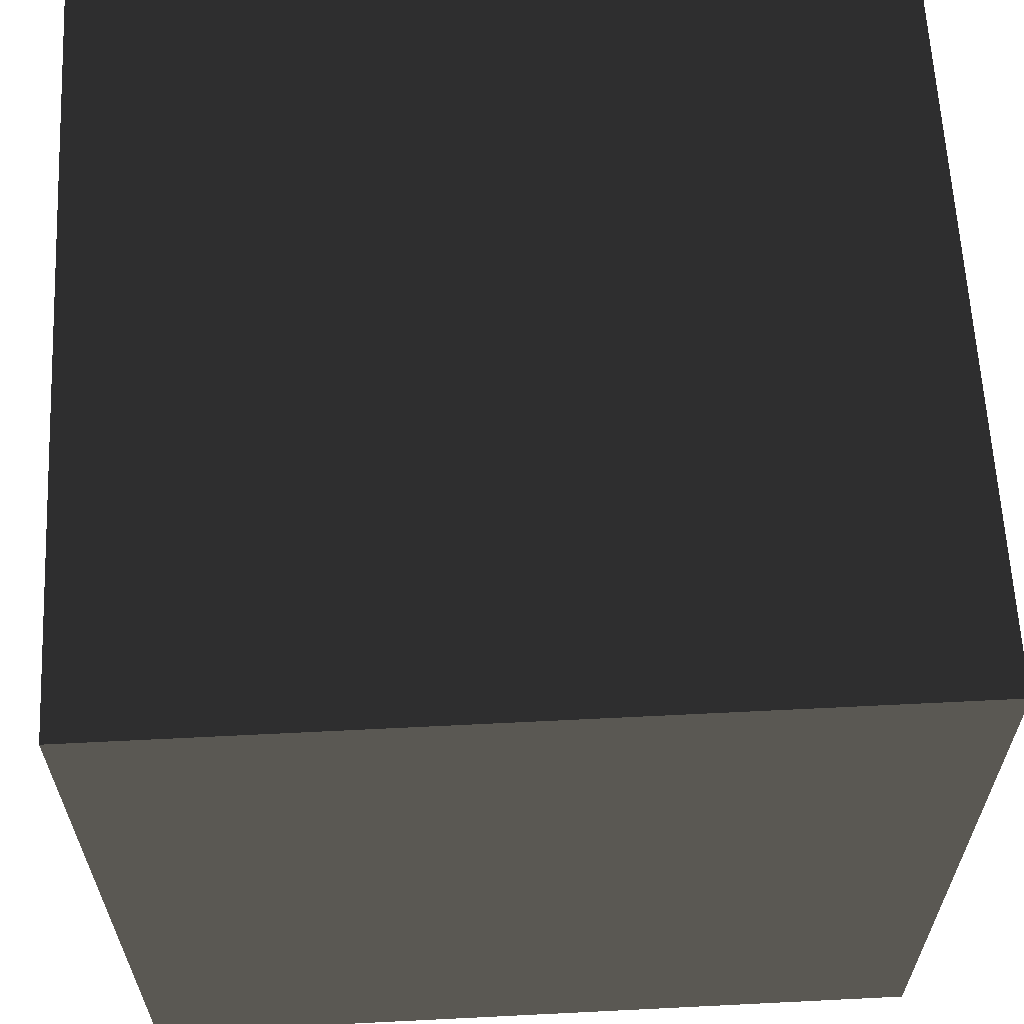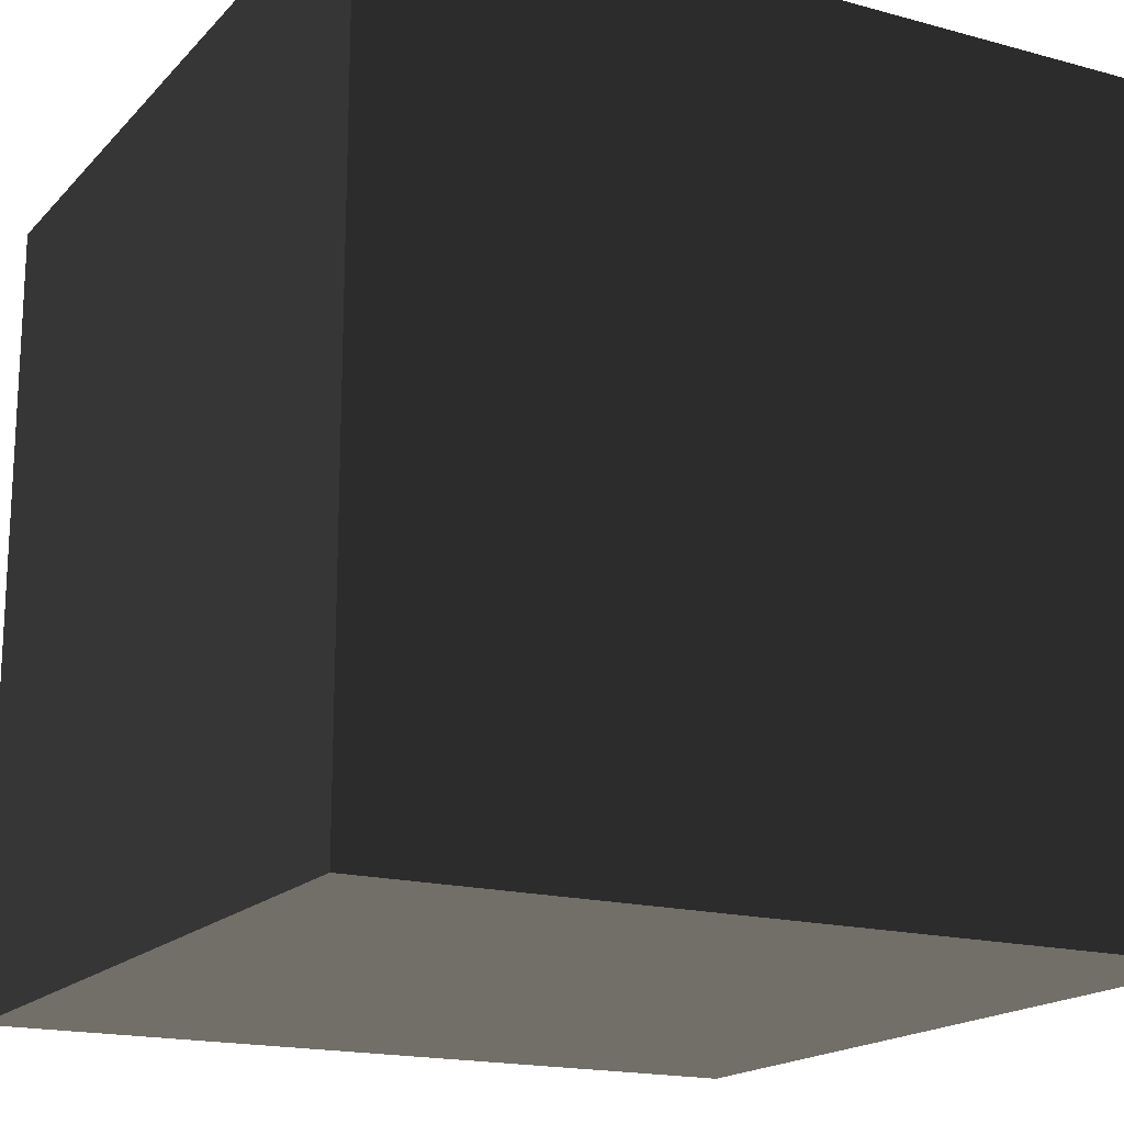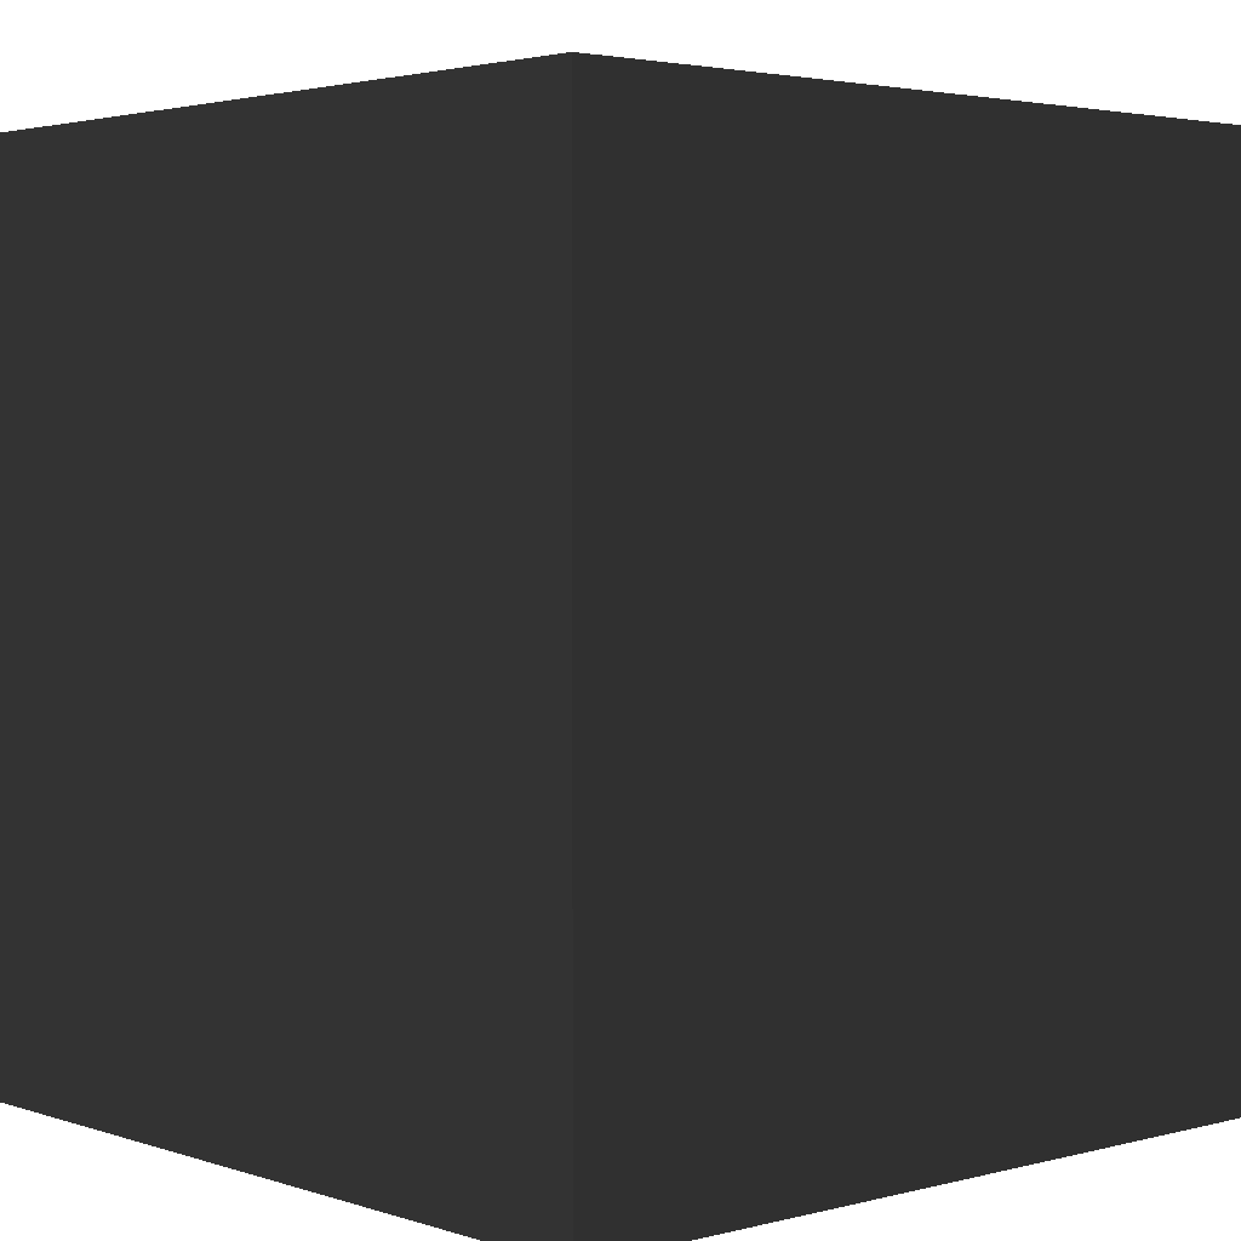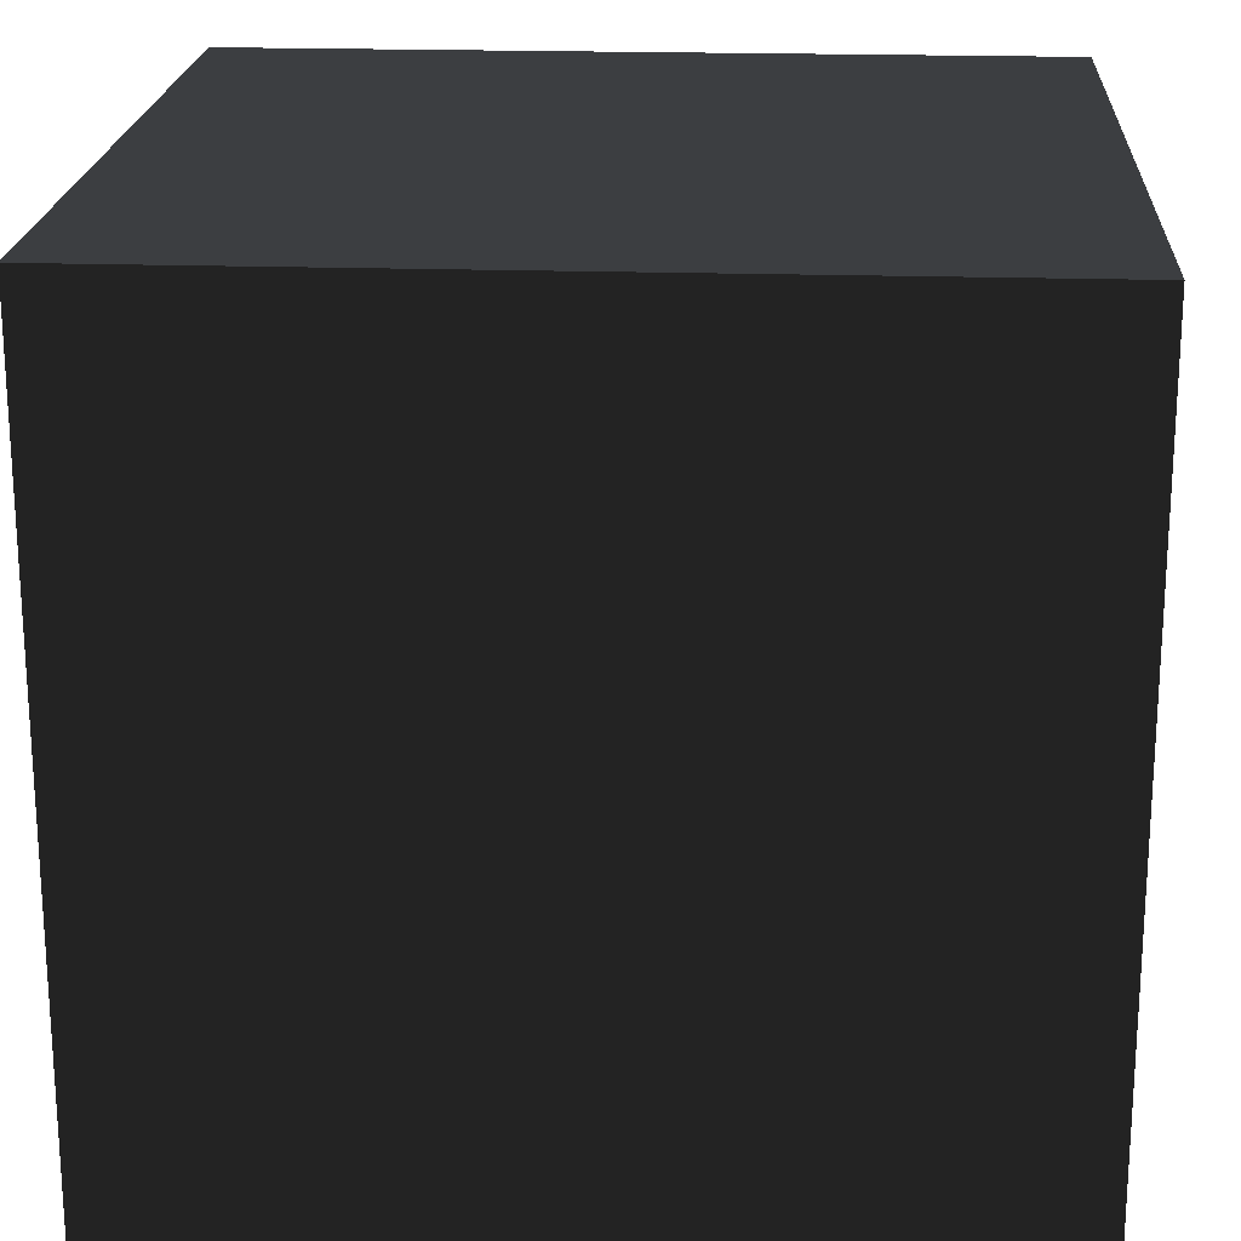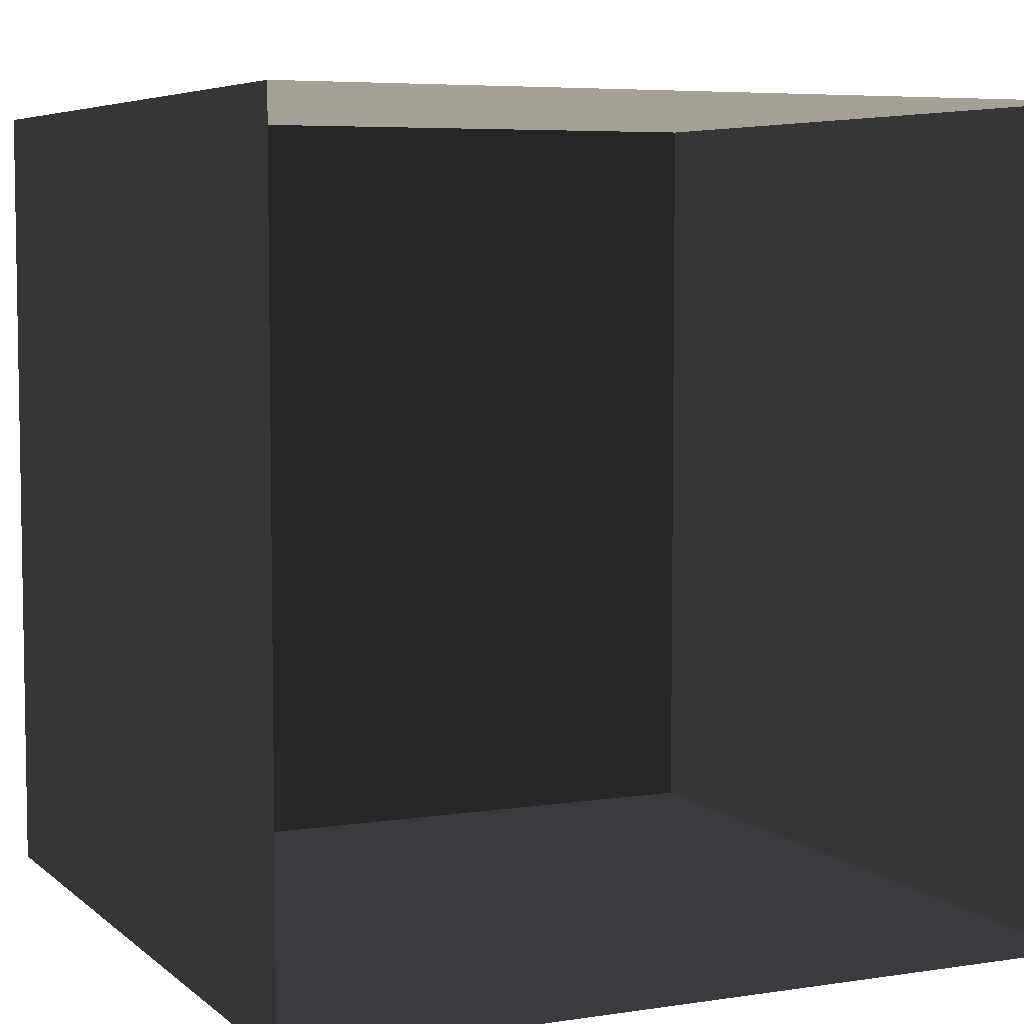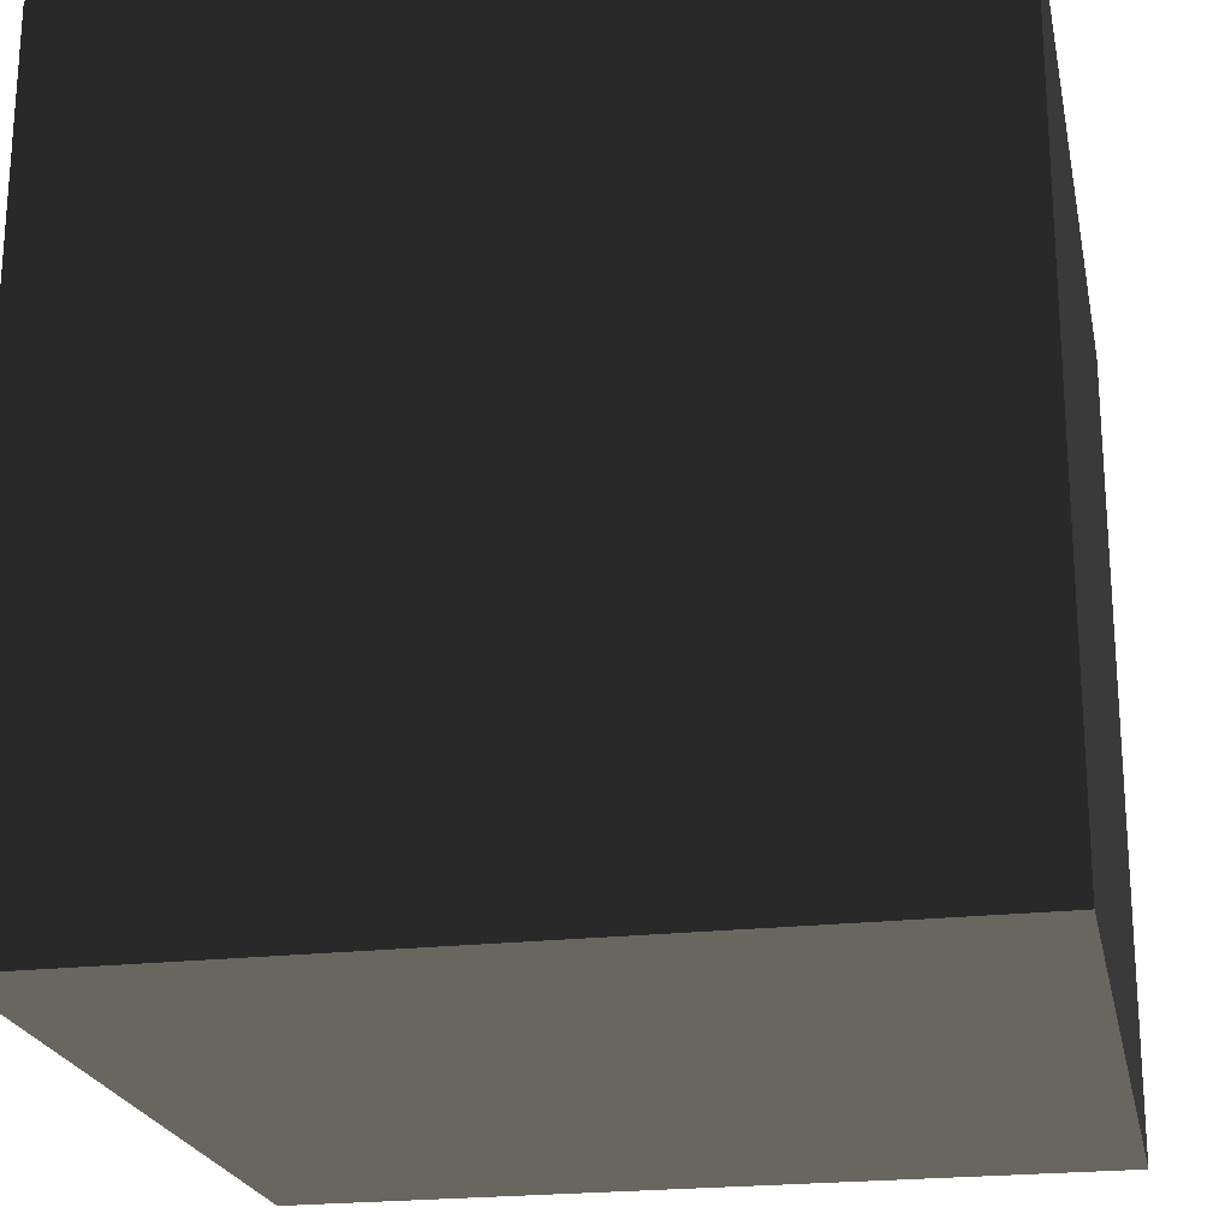
<metadata>
{"format":"obj","ext":"obj","renderer":"f3d","projection":"perspective","resolution":1024,"background":"white","views":[{"elev":62.4,"azim":-92.9,"up":"+Y"},{"elev":-17.6,"azim":-118.3,"up":"+Y"},{"elev":3.0,"azim":-41.8,"up":"+Z"},{"elev":20.5,"azim":93.4,"up":"+Y"},{"elev":5.9,"azim":-24.9,"up":"+Y"},{"elev":-22.2,"azim":-168.7,"up":"+Z"}]}
</metadata>
<code>
o CornellBox
v -0.5 -0.5 0.5
v 0.5 -0.5 0.5
v -0.5 0.5 0.5
v 0.5 0.5 0.5
v -0.5 0.5 -0.5
v 0.5 0.5 -0.5
v -0.5 -0.5 -0.5
v 0.5 -0.5 -0.5
g box
f 3 4 5
f 5 4 6
f 5 6 7
f 7 6 8
f 7 8 1
f 1 8 2
f 2 8 4
f 4 8 6
f 7 1 5
f 5 1 3

</code>
